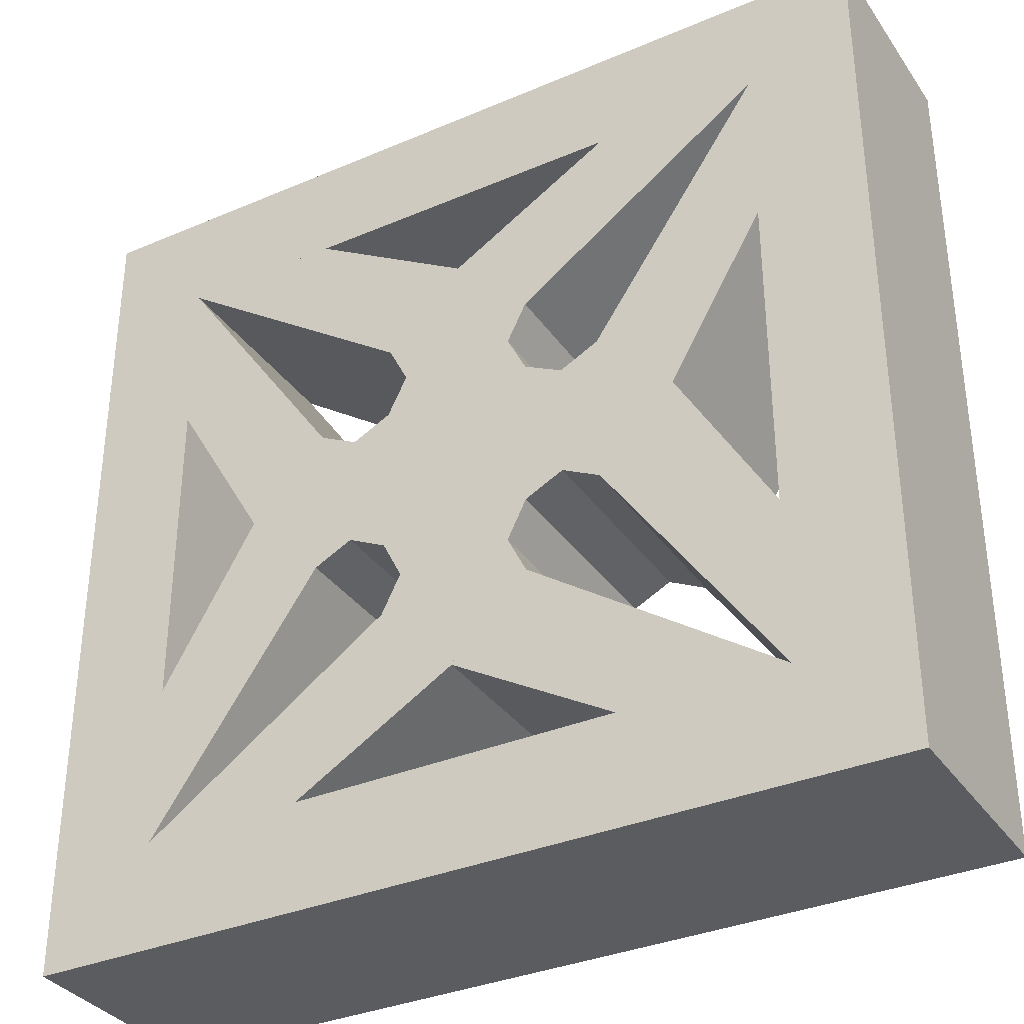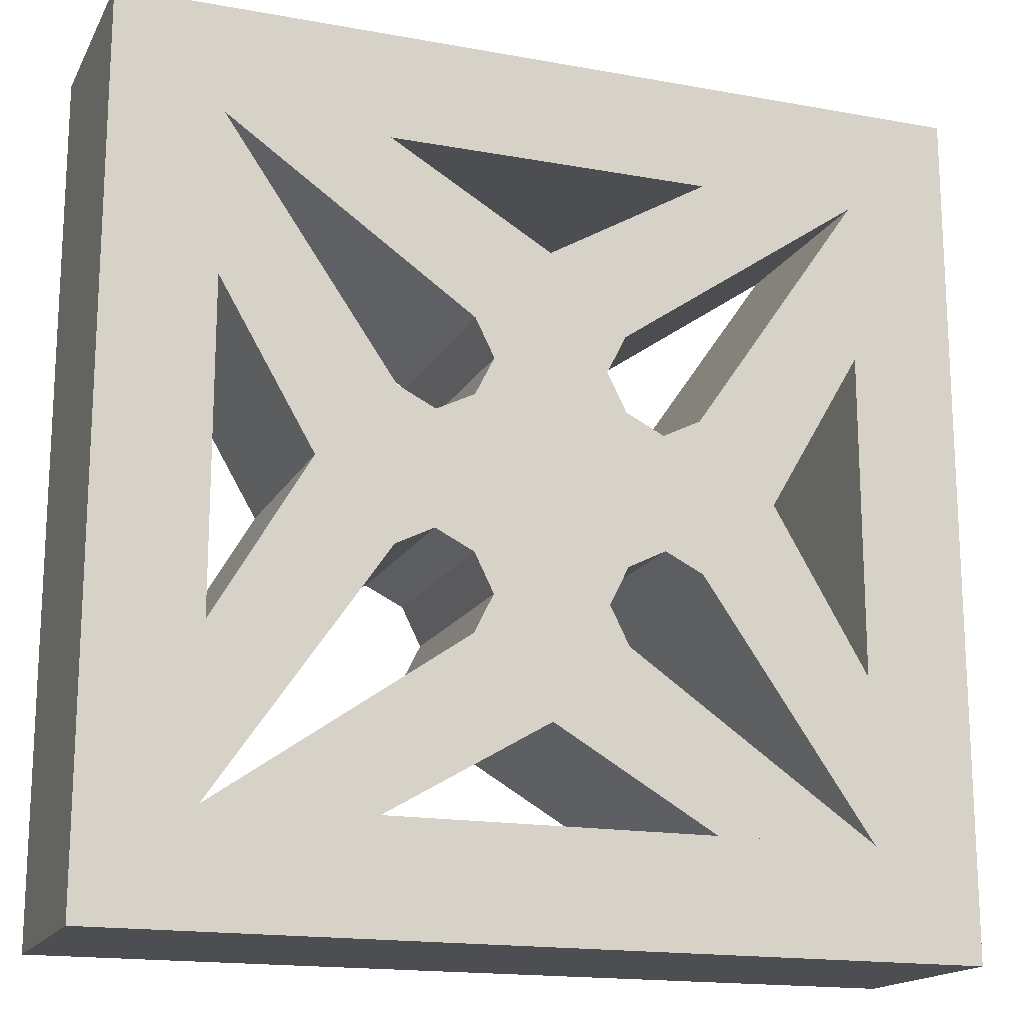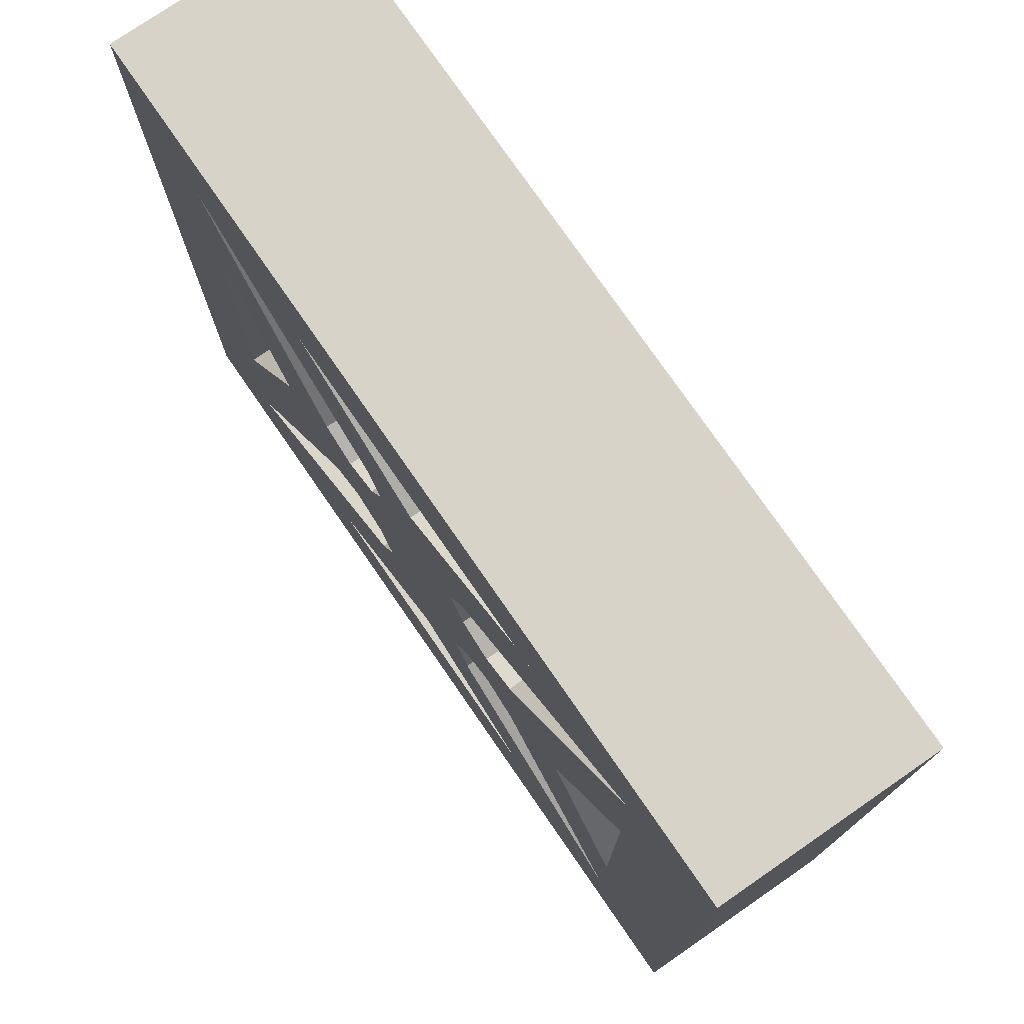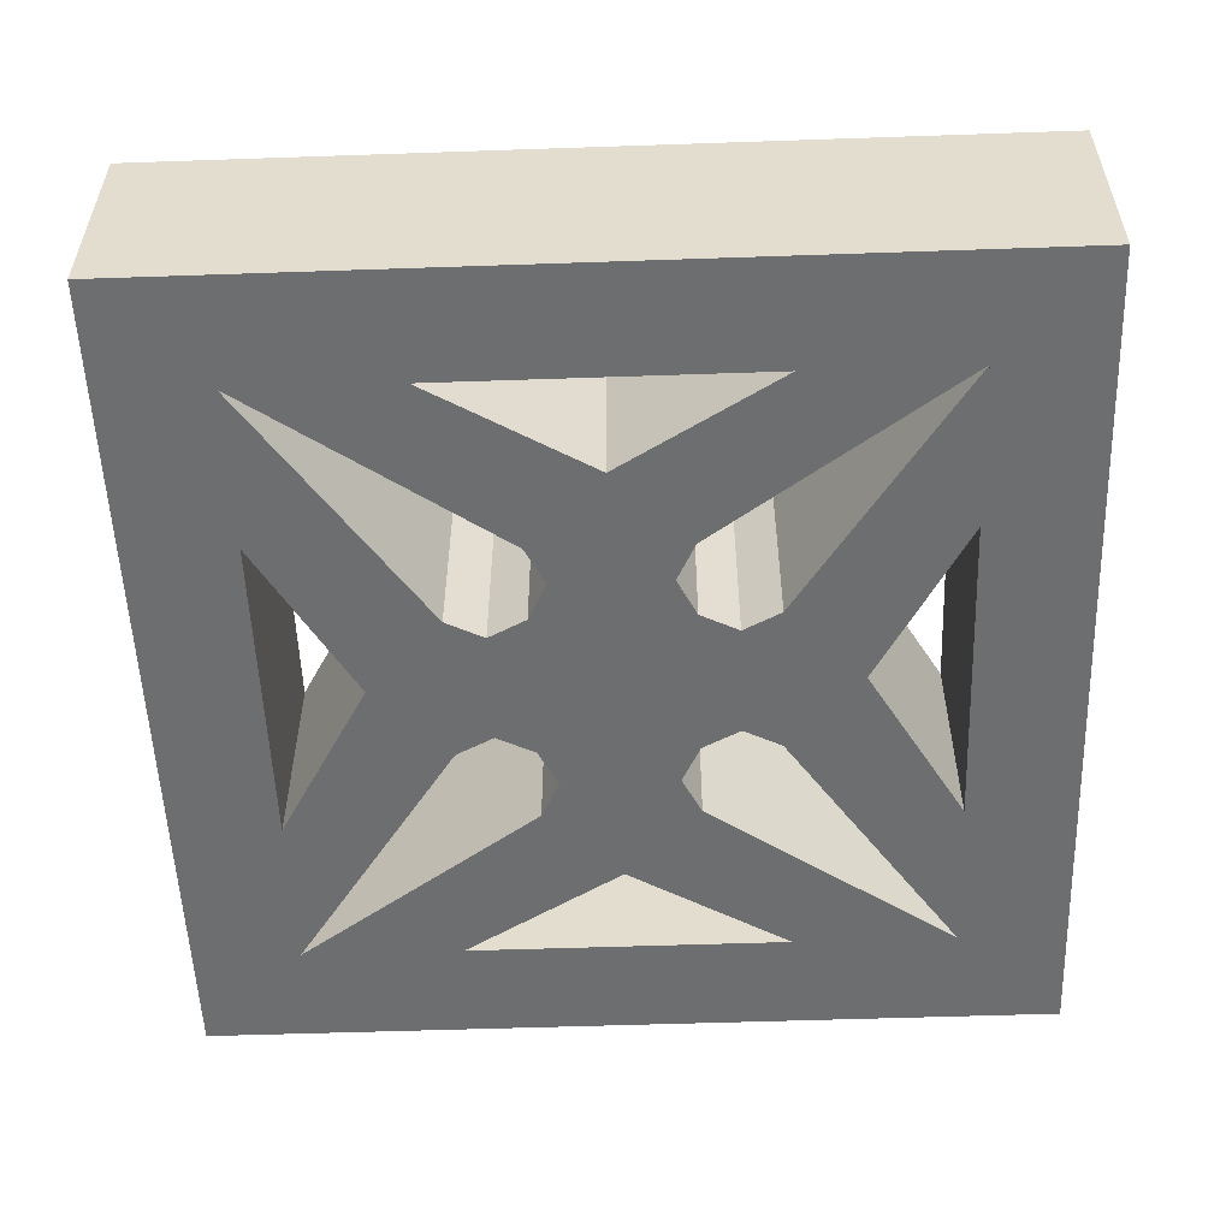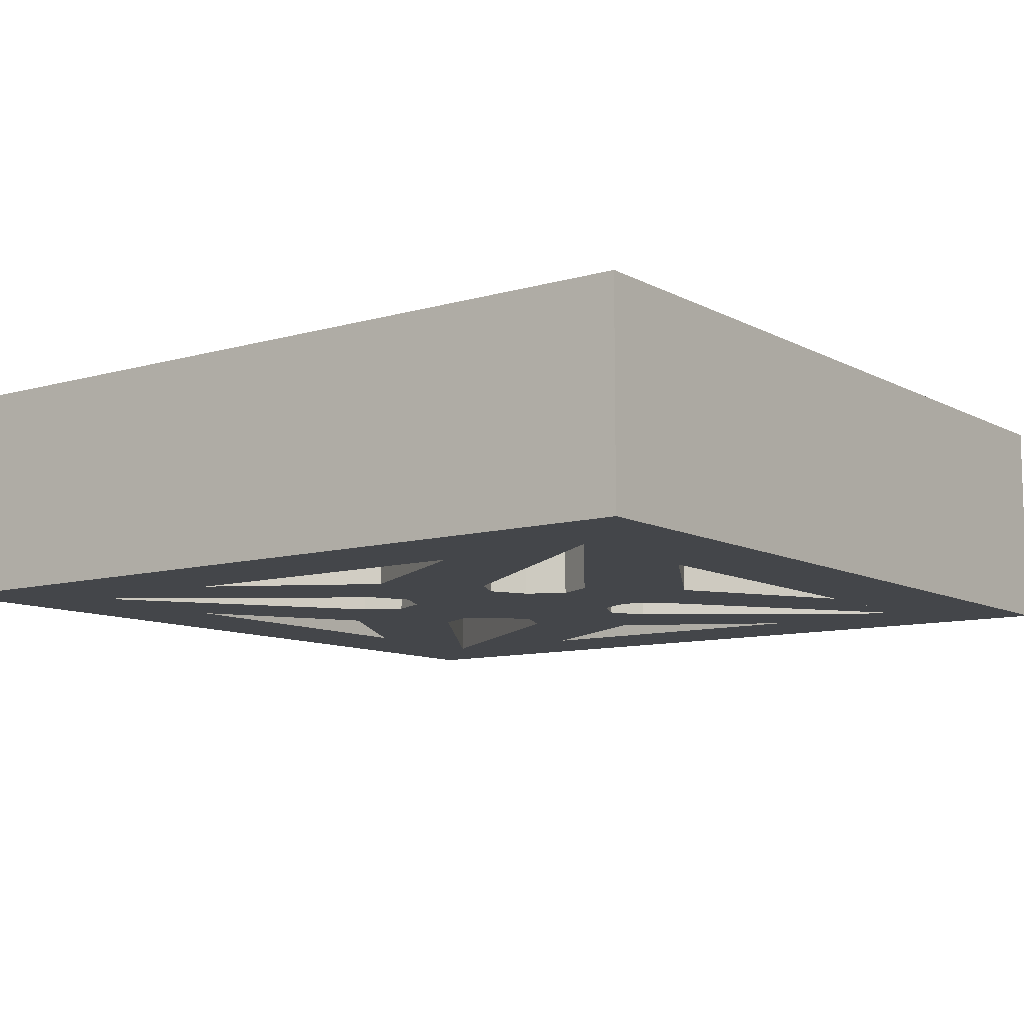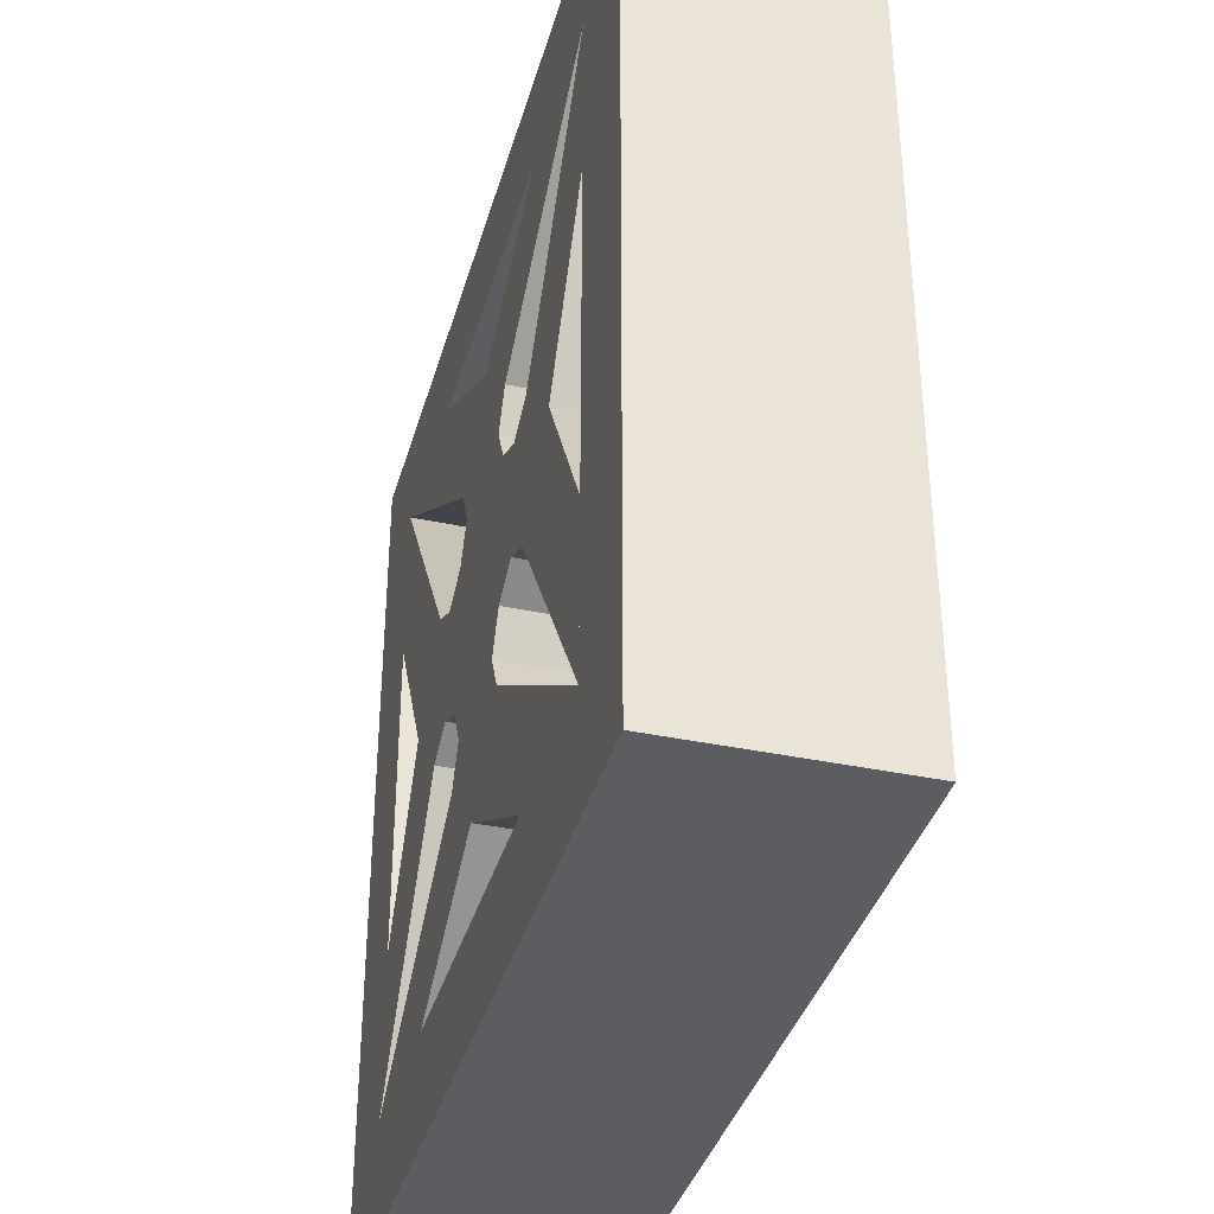
<metadata>
{"format":"obj","ext":"obj","renderer":"f3d","projection":"perspective","resolution":1024,"background":"white","views":[{"elev":-34.5,"azim":-150.2,"up":"+Y"},{"elev":-16.8,"azim":-20.2,"up":"+Y"},{"elev":76.2,"azim":55.4,"up":"+Y"},{"elev":-54.3,"azim":92.1,"up":"+Z"},{"elev":-9.8,"azim":-53.3,"up":"+Z"},{"elev":-37.2,"azim":74.7,"up":"+Y"}]}
</metadata>
<code>
o Butterfly
v 0.5 0.5 0.125
v 0.375 0.375 0.125
v -0.5 0.5 -0.125
v 0.5 -0.5 0.125
v 0.5 0.5 -0.125
v -0.5 0.5 0.125
v -0.5 -0.5 0.125
v -0.375 -0.375 0.125
v -0.375 -0.375 -0.125
v -0.5 -0.5 -0.125
v 0.5 -0.5 -0.125
v -0.375 -0.1875 0.125
v -0.375 -0.1875 -0.125
v -0.1768 -0.08839 0.125
v -0.2652 0 0.125
v -0.1768 -0.08839 -0.125
v 0.1875 0.375 0.125
v -0 0 0.125
v -0.08839 0.08839 0.125
v 0.375 0.375 -0.125
v 0.1875 0.375 -0.125
v -0.08839 0.08839 -0.125
v 0.08839 0.1768 0.125
v -0 0.2652 0.125
v 0.08839 0.1768 -0.125
v -0 0.2652 -0.125
v -0.1875 -0.375 0.125
v -0.1875 -0.375 -0.125
v -0.08839 -0.1768 0.125
v 0 -0.2652 0.125
v -0.08839 -0.1768 -0.125
v 0 -0.2652 -0.125
v 0.08839 -0.08839 0.125
v 0.375 0.1875 0.125
v 0.08839 -0.08839 -0.125
v 0.375 0.1875 -0.125
v 0.1768 0.08839 0.125
v 0.1768 0.08839 -0.125
v -0.375 0.375 0.125
v -0.1875 0.375 0.125
v 0 0 -0.125
v 0.08839 0.08839 -0.125
v -0.375 0.375 -0.125
v -0.1875 0.375 -0.125
v -0.08839 0.1768 0.125
v -0.08839 0.1768 -0.125
v 0.1875 -0.375 0.125
v 0.375 -0.375 -0.125
v 0.1875 -0.375 -0.125
v 0.08839 -0.1768 0.125
v 0.08839 -0.1768 -0.125
v 0.375 -0.375 0.125
v 0.375 -0.1875 0.125
v 0.08839 0.08839 0.125
v 0.375 -0.1875 -0.125
v 0.1768 -0.08839 0.125
v 0.2652 0 0.125
v 0.1768 -0.08839 -0.125
v 0.2652 0 -0.125
v -0.375 0.1875 0.125
v -0.08839 -0.08839 0.125
v -0.375 0.1875 -0.125
v -0.08839 -0.08839 -0.125
v -0.1768 0.08839 0.125
v -0.1768 0.08839 -0.125
v -0.2652 0 -0.125
f 1 6 39 2
f 2 39 43 20
f 20 43 3 5
f 5 3 6 1
f 4 1 2 52
f 52 2 20 48
f 48 20 5 11
f 11 5 1 4
f 6 7 8 39
f 39 8 9 43
f 43 9 10 3
f 3 10 7 6
f 7 4 52 8
f 8 52 48 9
f 9 48 11 10
f 10 11 4 7
f 14 15 12 8
f 13 12 15 66
f 16 66 22 41
f 8 9 16 14
f 14 16 41 18
f 66 15 19 22
f 9 13 66 16
f 18 19 15 14
f 23 24 19 18
f 22 19 24 26
f 25 26 21 20
f 18 41 25 23
f 23 25 20 2
f 26 24 17 21
f 41 22 26 25
f 2 17 24 23
f 29 30 33 18
f 35 33 30 32
f 31 32 28 9
f 18 41 31 29
f 29 31 9 8
f 32 30 27 28
f 41 35 32 31
f 8 27 30 29
f 37 57 34 2
f 36 34 57 59
f 38 59 35 41
f 2 20 38 37
f 37 38 41 18
f 59 57 33 35
f 20 36 59 38
f 18 33 57 37
f 45 24 40 39
f 44 40 24 26
f 46 26 42 41
f 39 43 46 45
f 45 46 41 18
f 26 24 54 42
f 43 44 26 46
f 18 54 24 45
f 50 30 47 52
f 49 47 30 32
f 51 32 63 41
f 52 48 51 50
f 50 51 41 18
f 32 30 61 63
f 48 49 32 51
f 18 61 30 50
f 56 57 54 18
f 42 54 57 59
f 58 59 55 48
f 18 41 58 56
f 56 58 48 52
f 59 57 53 55
f 41 42 59 58
f 52 53 57 56
f 64 15 61 18
f 63 61 15 66
f 65 66 62 43
f 18 41 65 64
f 64 65 43 39
f 66 15 60 62
f 41 63 66 65
f 39 60 15 64

</code>
